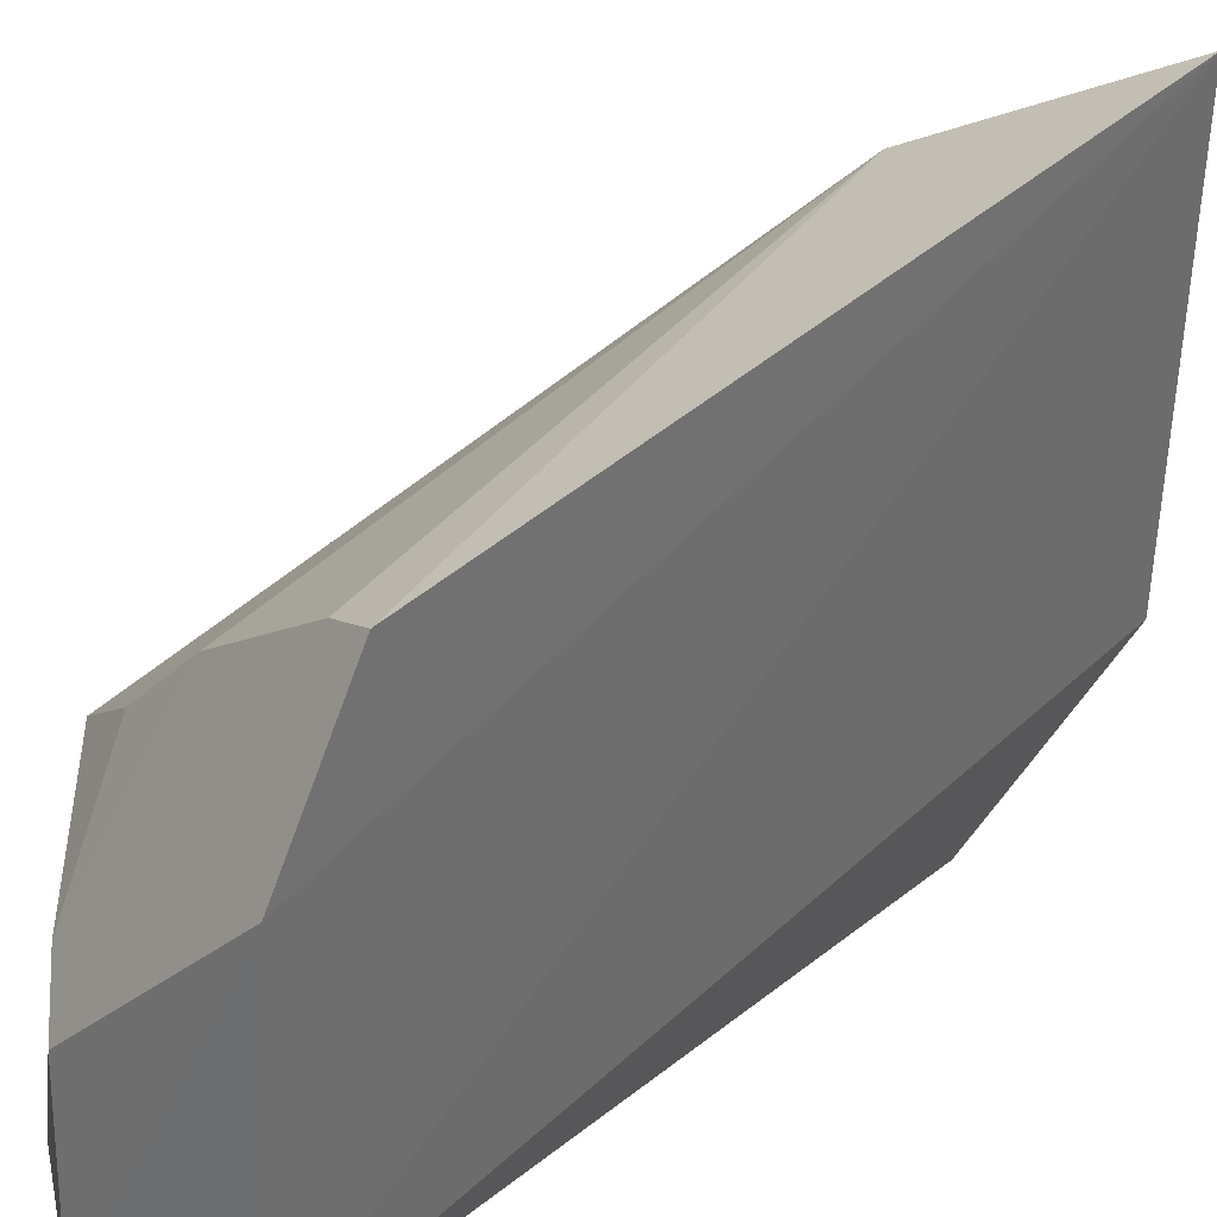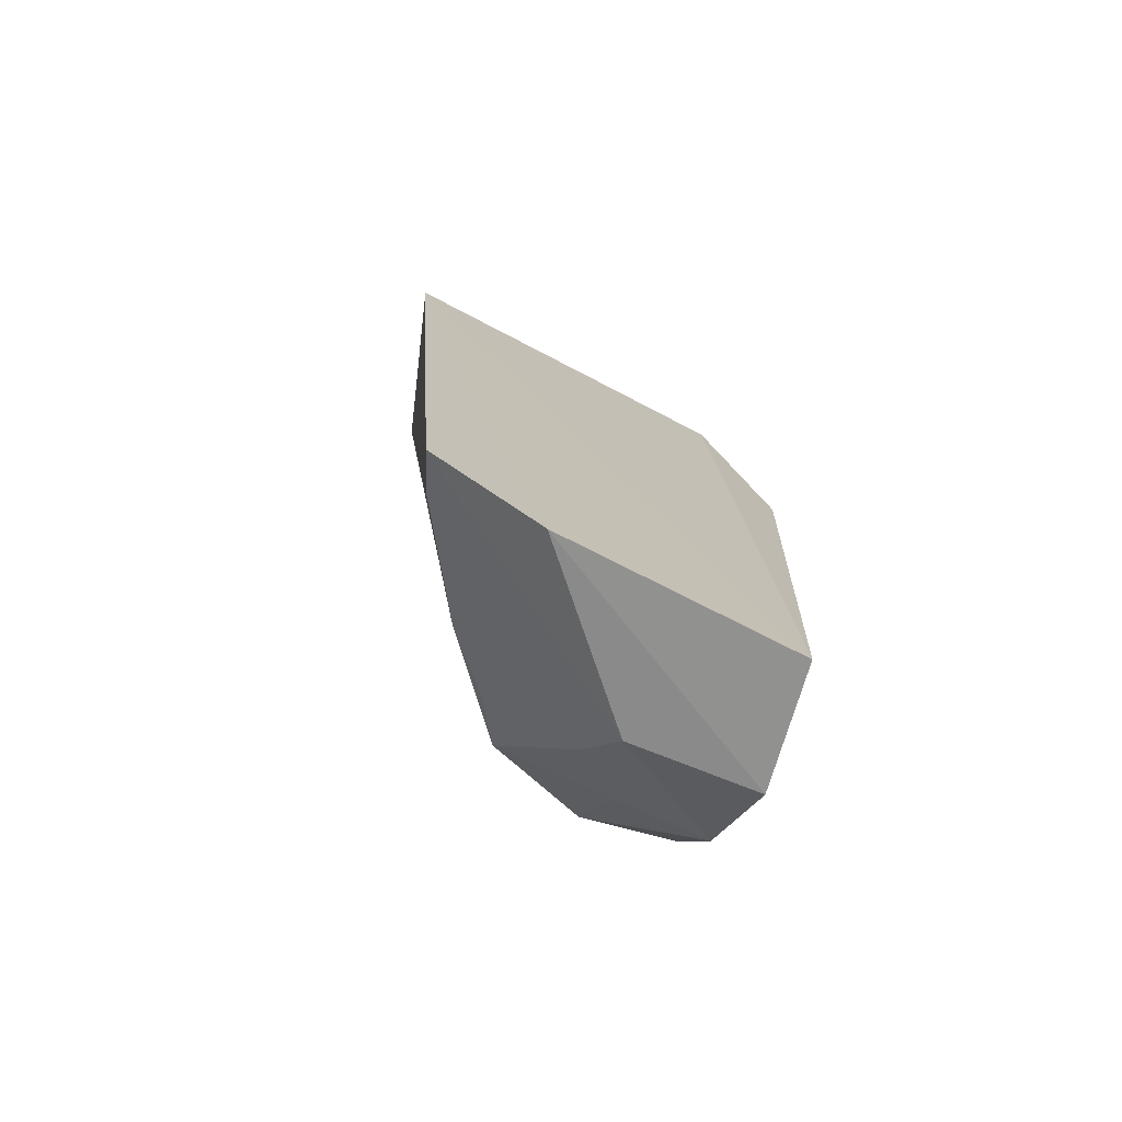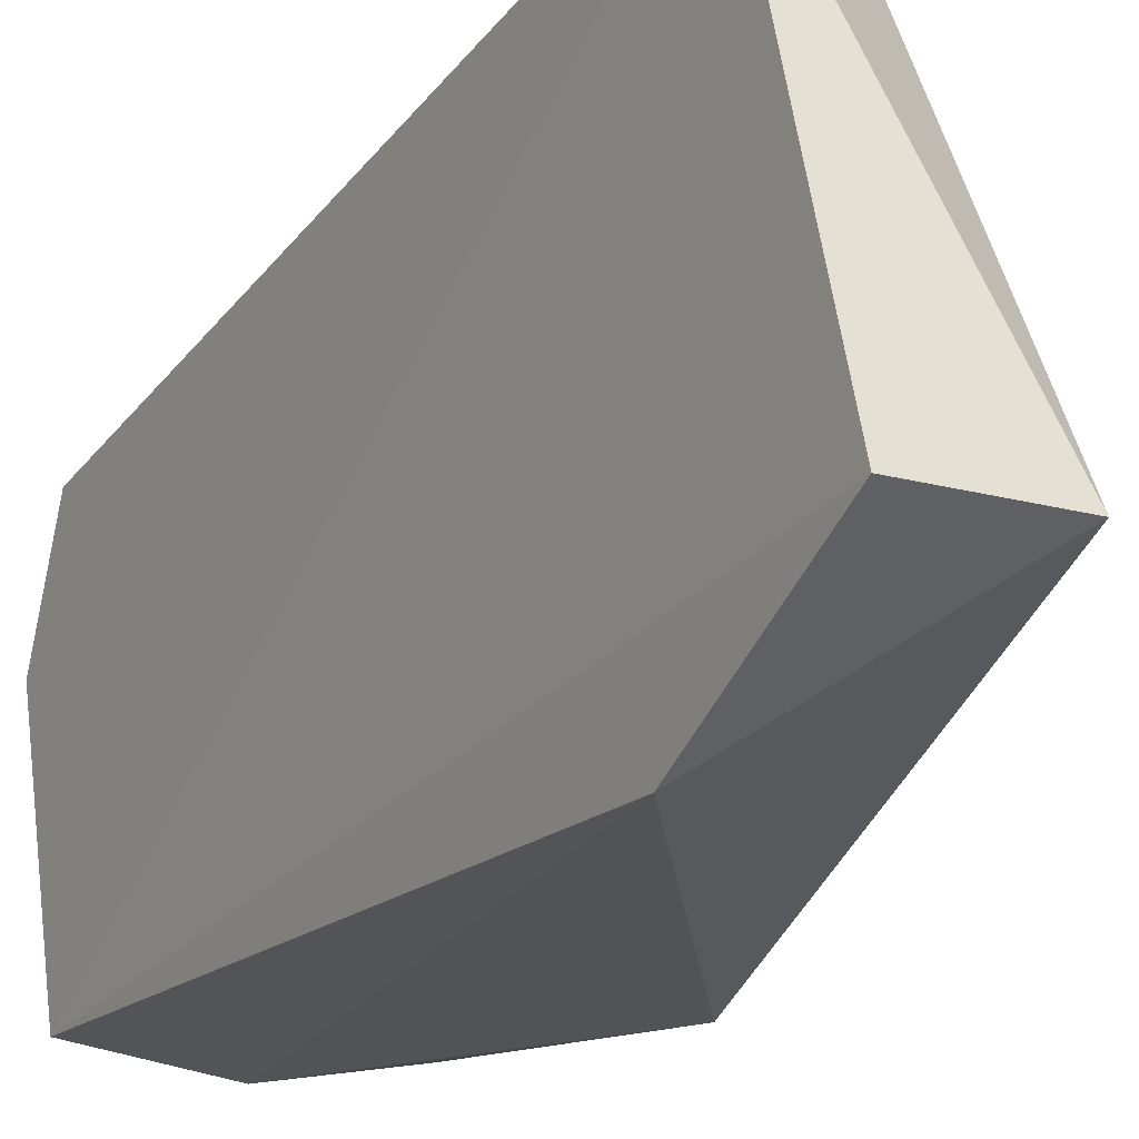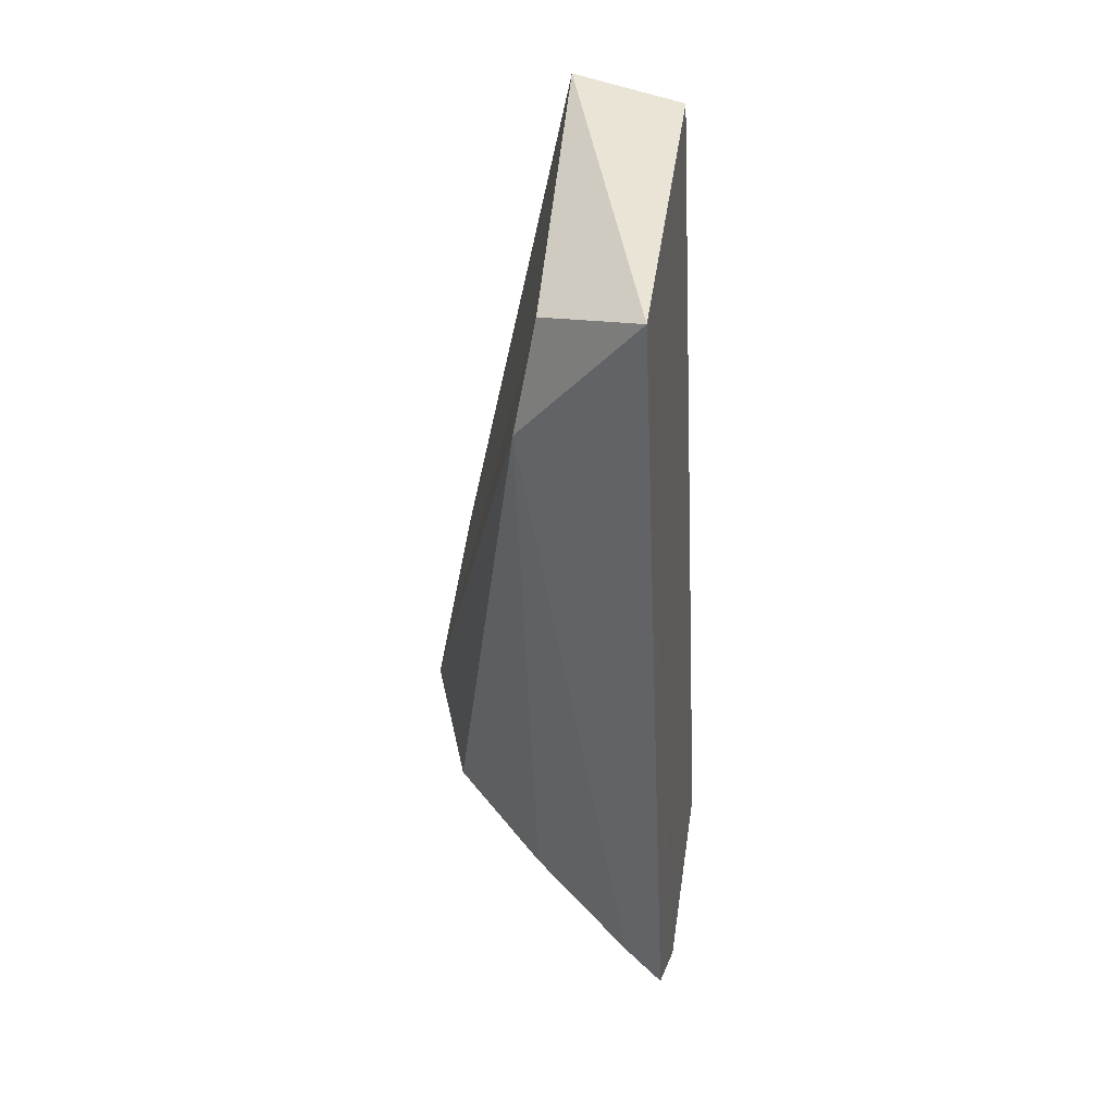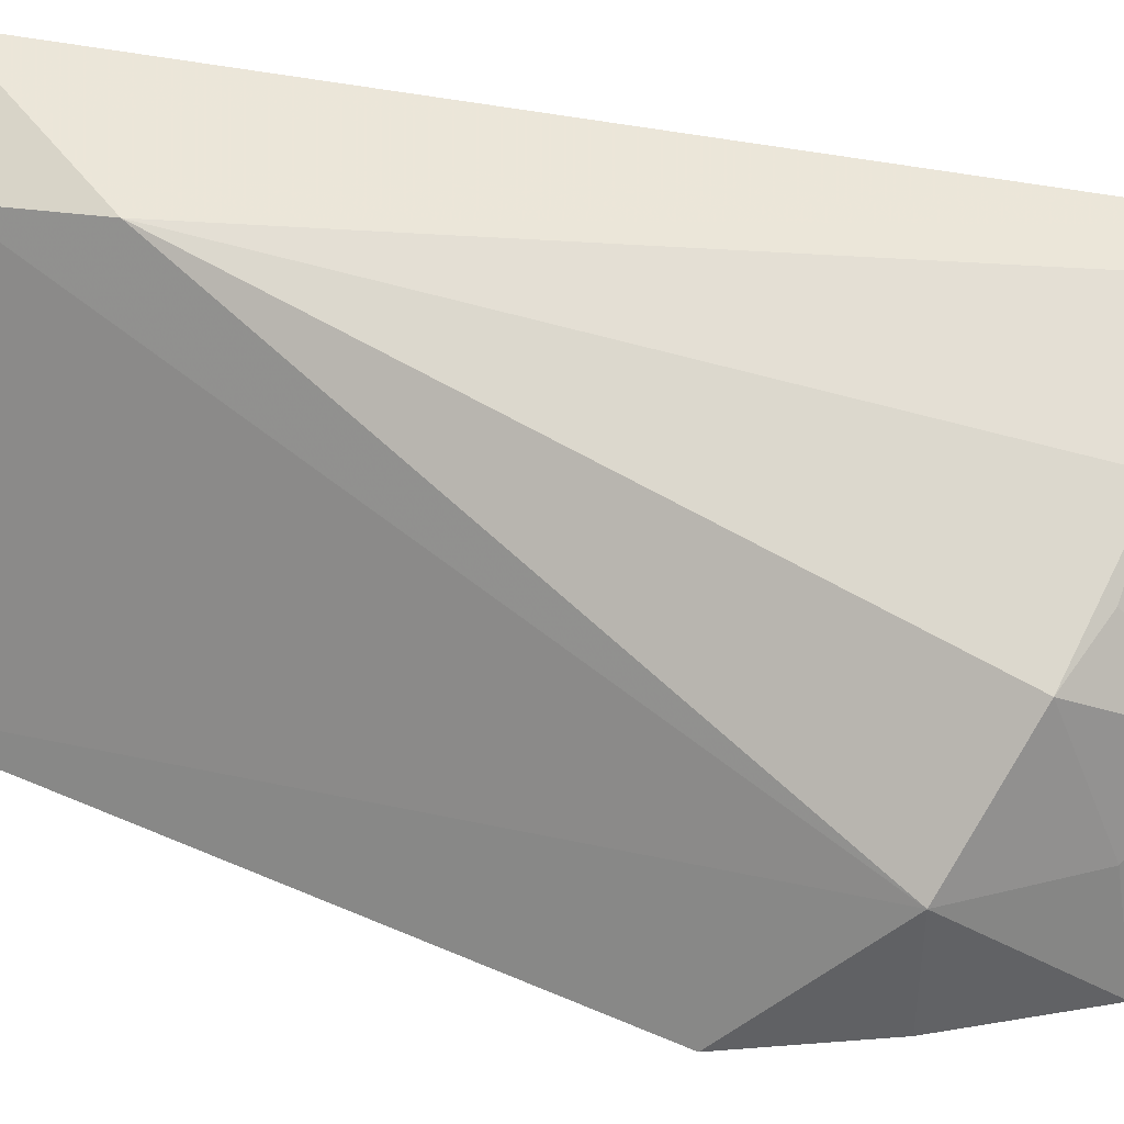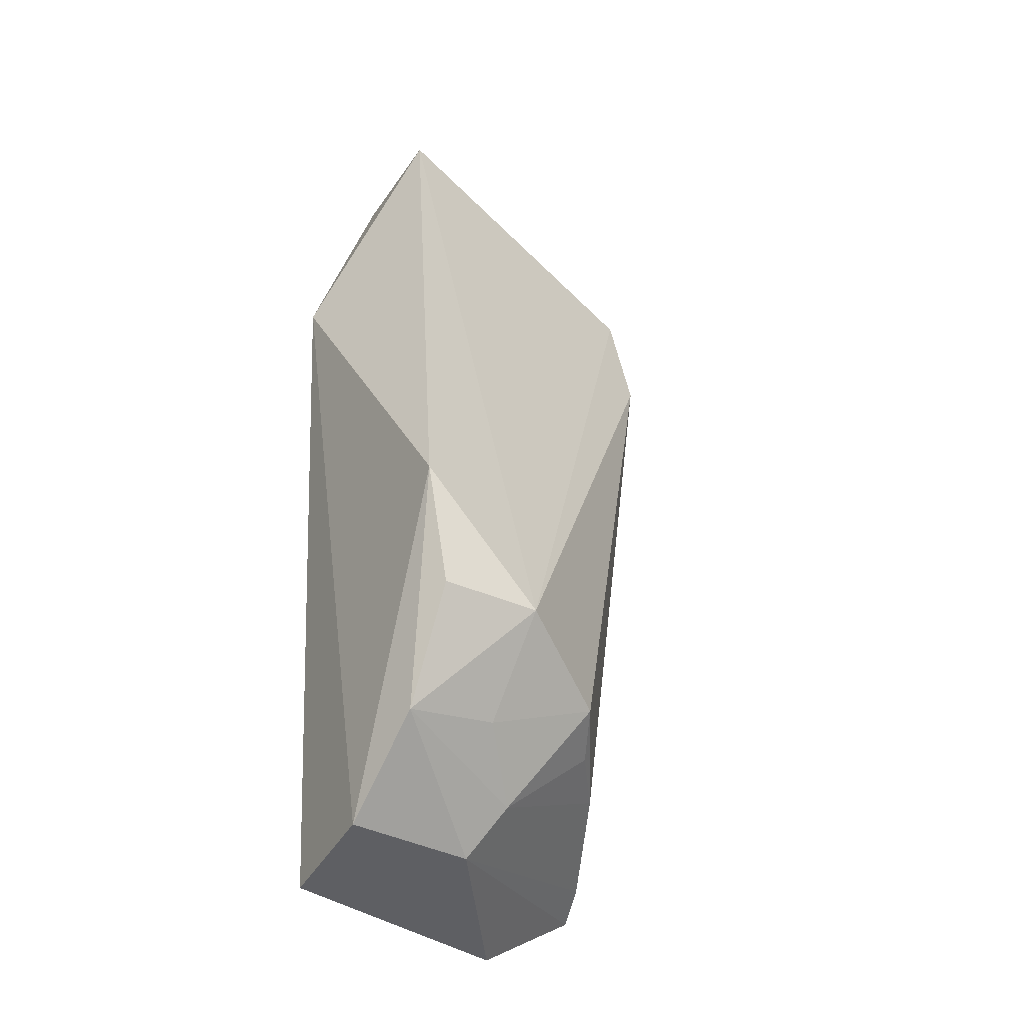
<metadata>
{"format":"obj","ext":"obj","renderer":"f3d","projection":"perspective","resolution":1024,"background":"white","views":[{"elev":24.8,"azim":35.3,"up":"+Z"},{"elev":-72.9,"azim":68.1,"up":"+Y"},{"elev":-24.5,"azim":151.6,"up":"+Z"},{"elev":34.2,"azim":14.4,"up":"+Y"},{"elev":33.6,"azim":-76.5,"up":"+Z"},{"elev":-34.5,"azim":-124.7,"up":"+Y"}]}
</metadata>
<code>
v -0.4097 -0.1959 0.072
v -0.4167 -0.1921 0.007834
v -0.4145 0.03393 0.1131
v -0.4568 0.04964 0.01168
v -0.4927 -0.1366 0.03083
v -0.4265 0.04477 0.0126
v -0.4506 -0.1887 0.03791
v -0.4924 -0.1041 -0.002721
v -0.4186 -0.1723 0.09735
v -0.4434 0.02456 0.09839
v -0.4508 -0.1881 0.003545
v -0.4289 -0.01126 -0.007836
v -0.4078 -0.1781 0.1011
v -0.4773 -0.1505 0.05942
v -0.4484 -0.005673 0.102
v -0.4748 -0.1654 0.004708
v -0.4641 -0.1573 0.06713
v -0.4486 -0.1605 0.08031
v -0.49 -0.1355 0.004764
v -0.4748 -0.1618 0.02961
v -0.4607 -0.1764 0.04393
f 1 2 3
f 6 3 2
f 6 4 3
f 8 5 4
f 10 3 4
f 10 4 5
f 11 2 1
f 11 1 7
f 12 6 2
f 12 11 8
f 12 2 11
f 12 8 4
f 12 4 6
f 13 1 3
f 13 9 7
f 13 7 1
f 15 3 10
f 15 13 3
f 15 9 13
f 15 10 5
f 15 5 14
f 16 11 7
f 16 8 11
f 18 15 14
f 18 9 15
f 18 14 17
f 19 16 5
f 19 5 8
f 19 8 16
f 20 14 5
f 20 5 16
f 21 17 14
f 21 18 17
f 21 7 9
f 21 9 18
f 21 14 20
f 21 20 16
f 21 16 7

</code>
